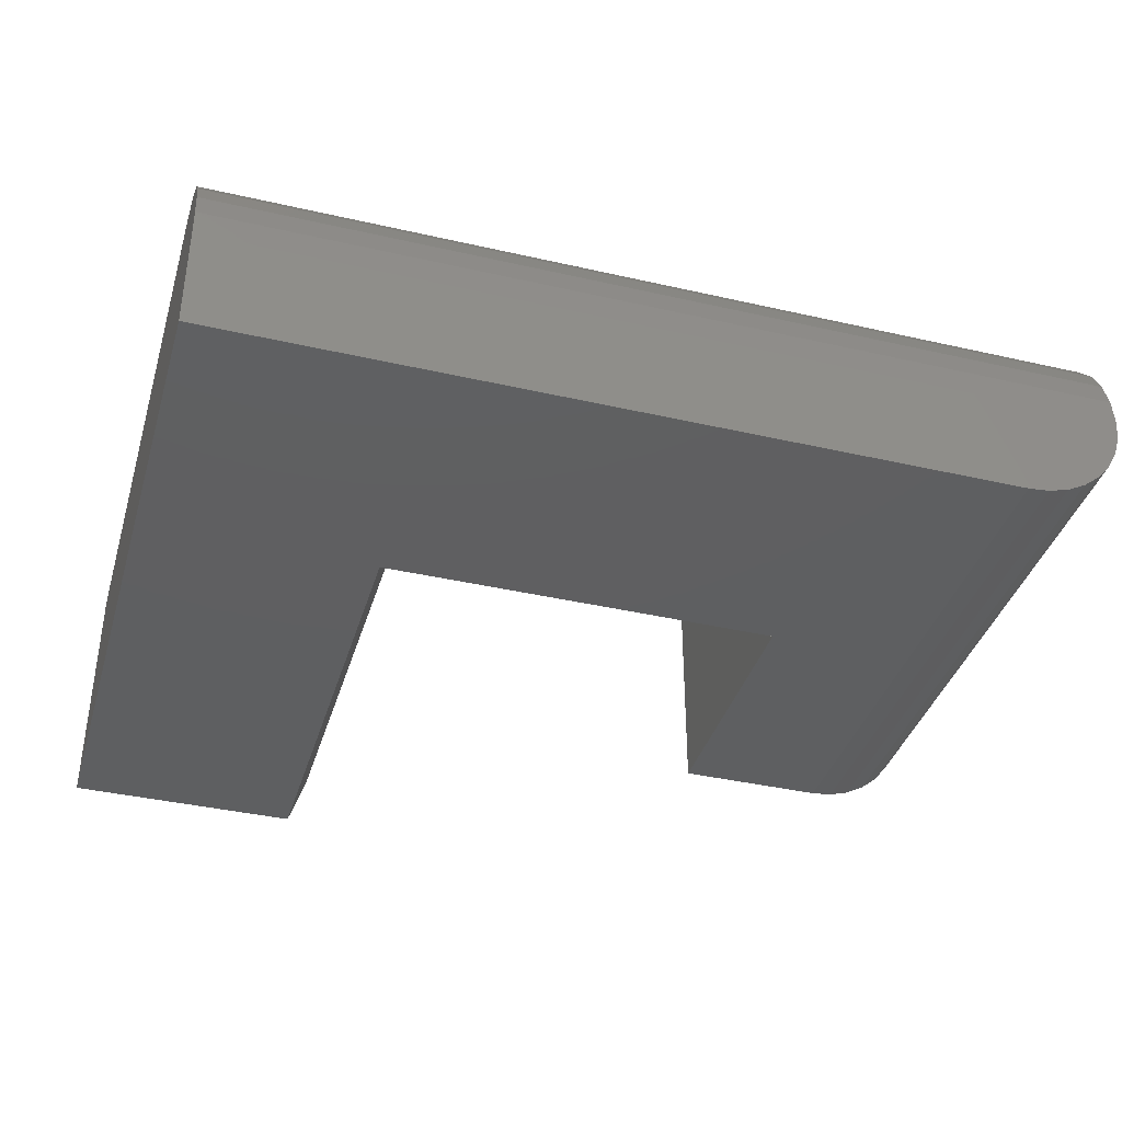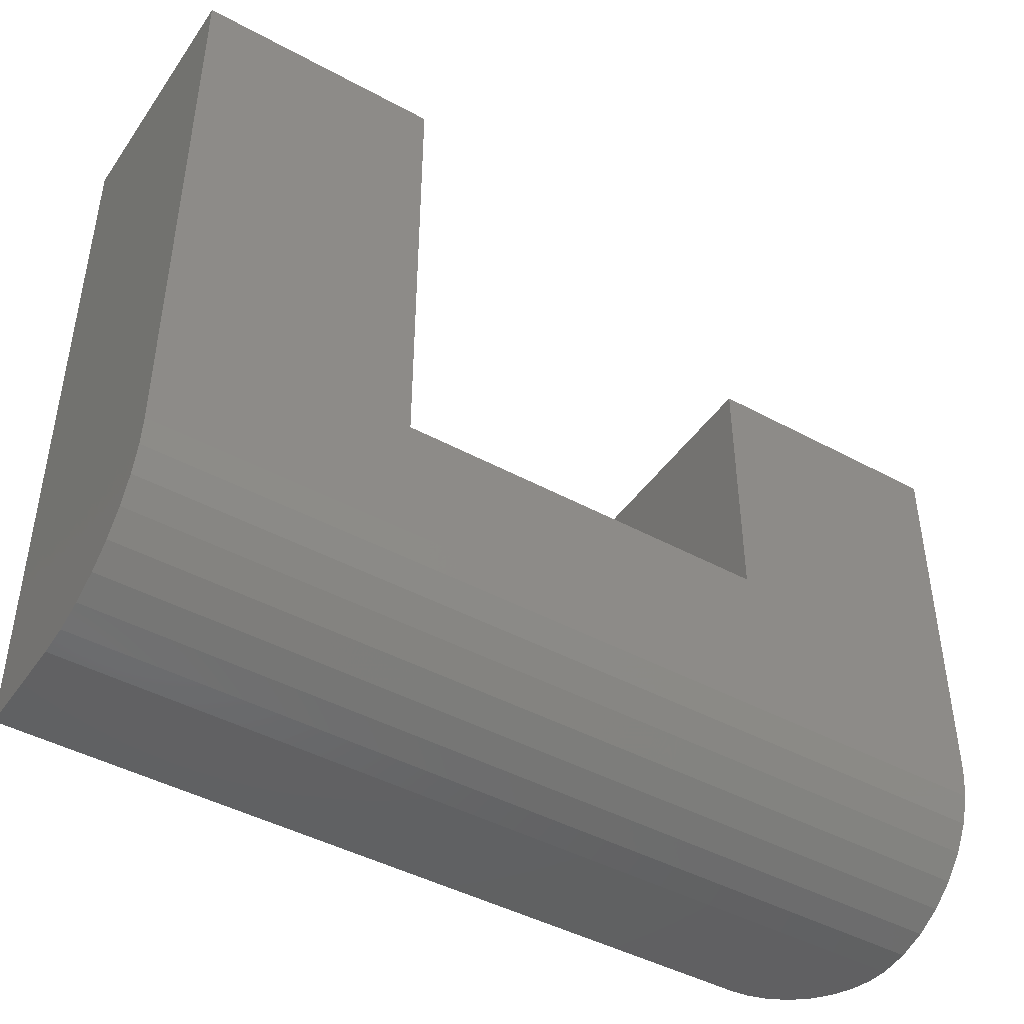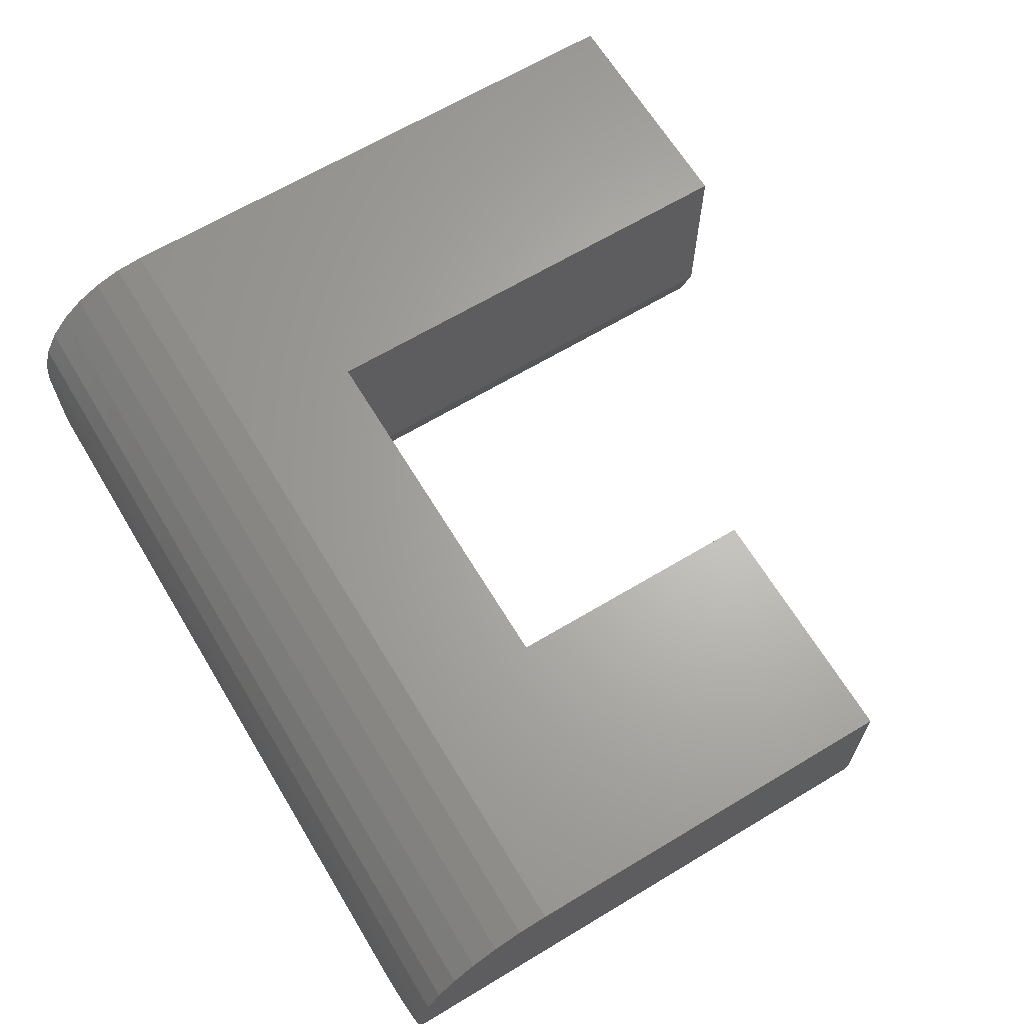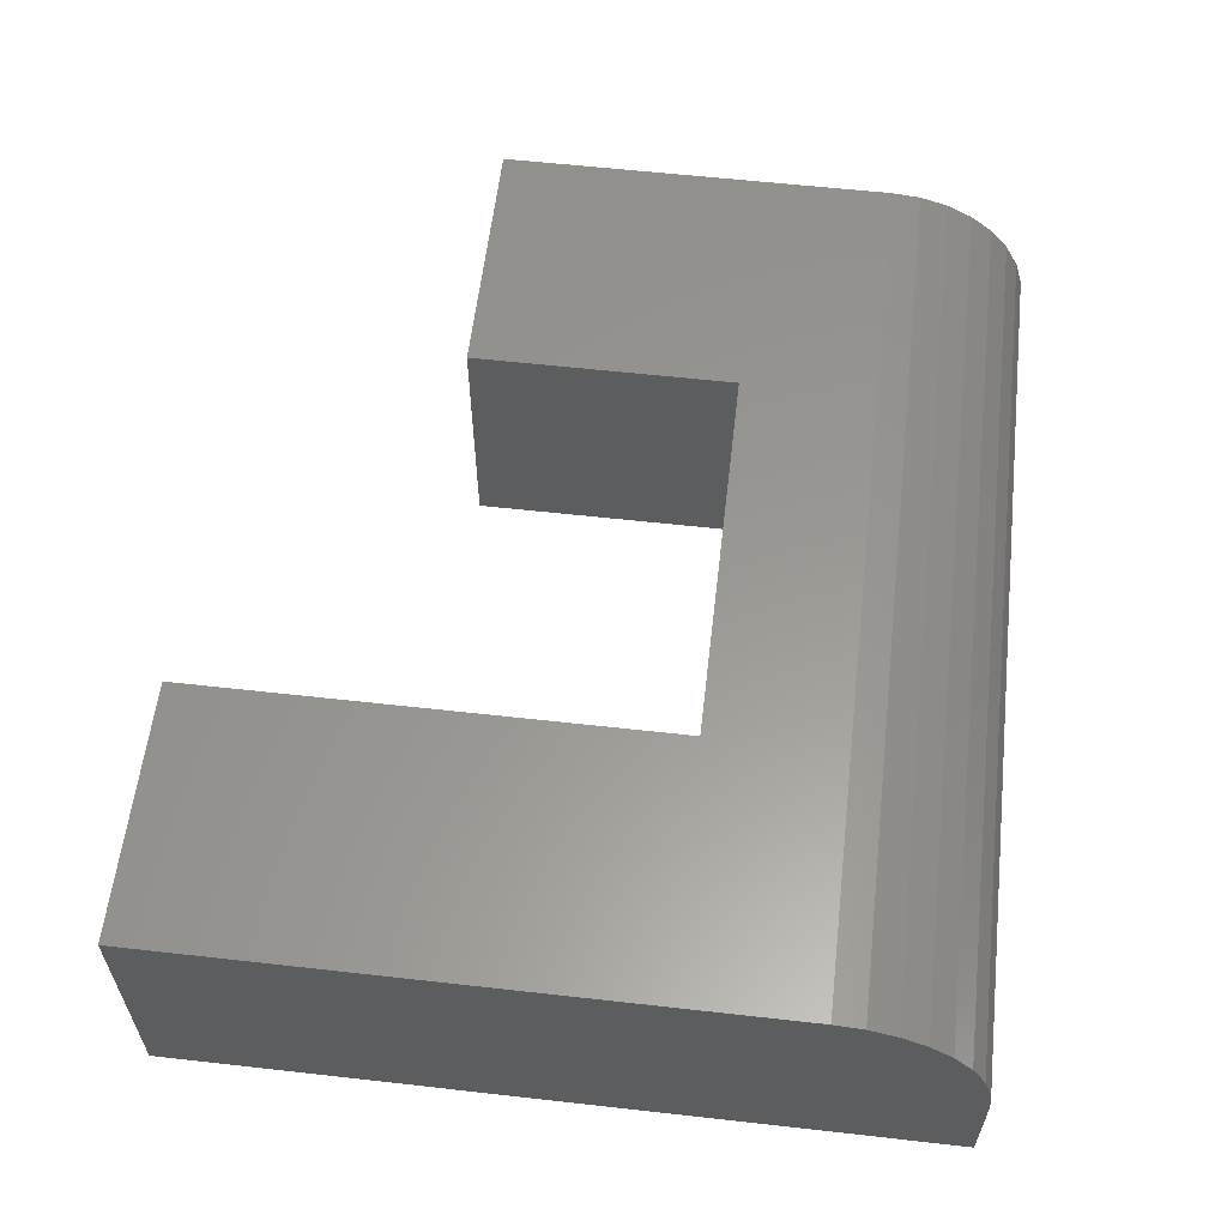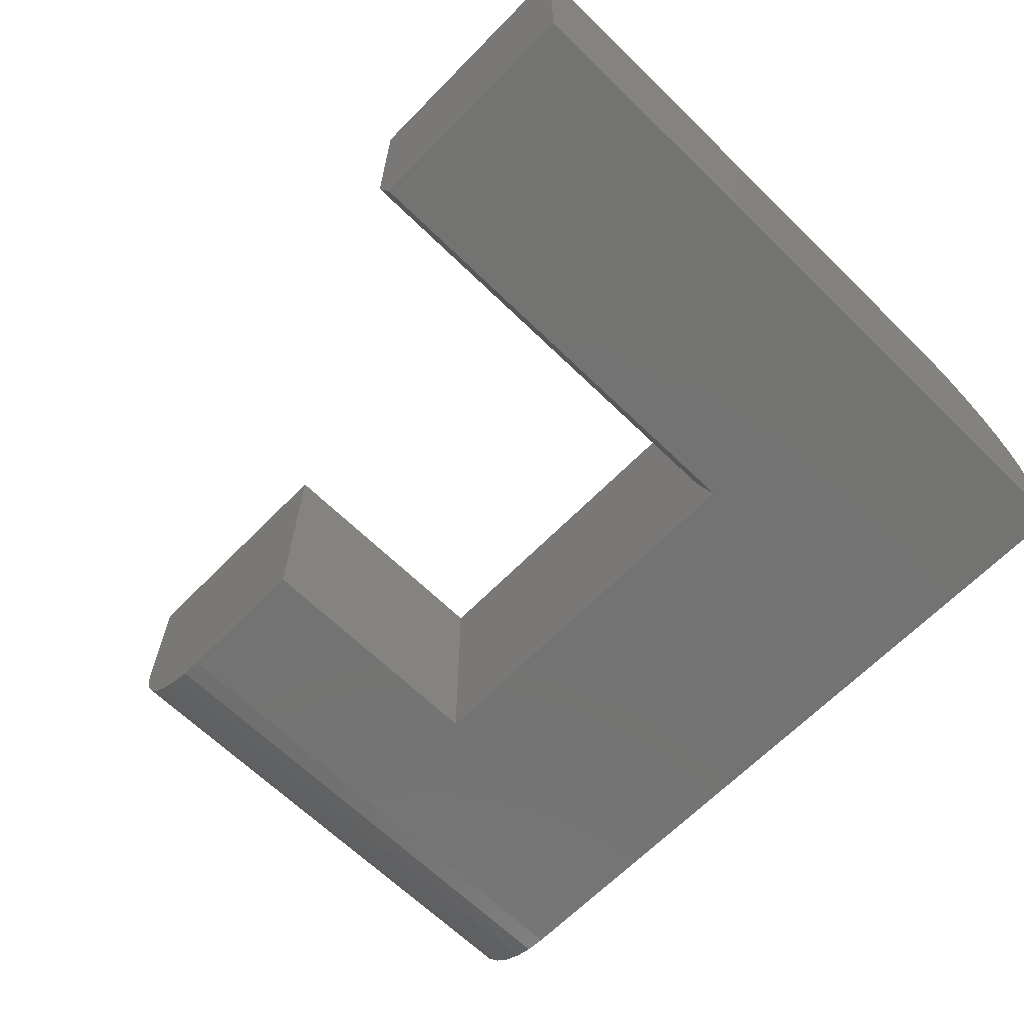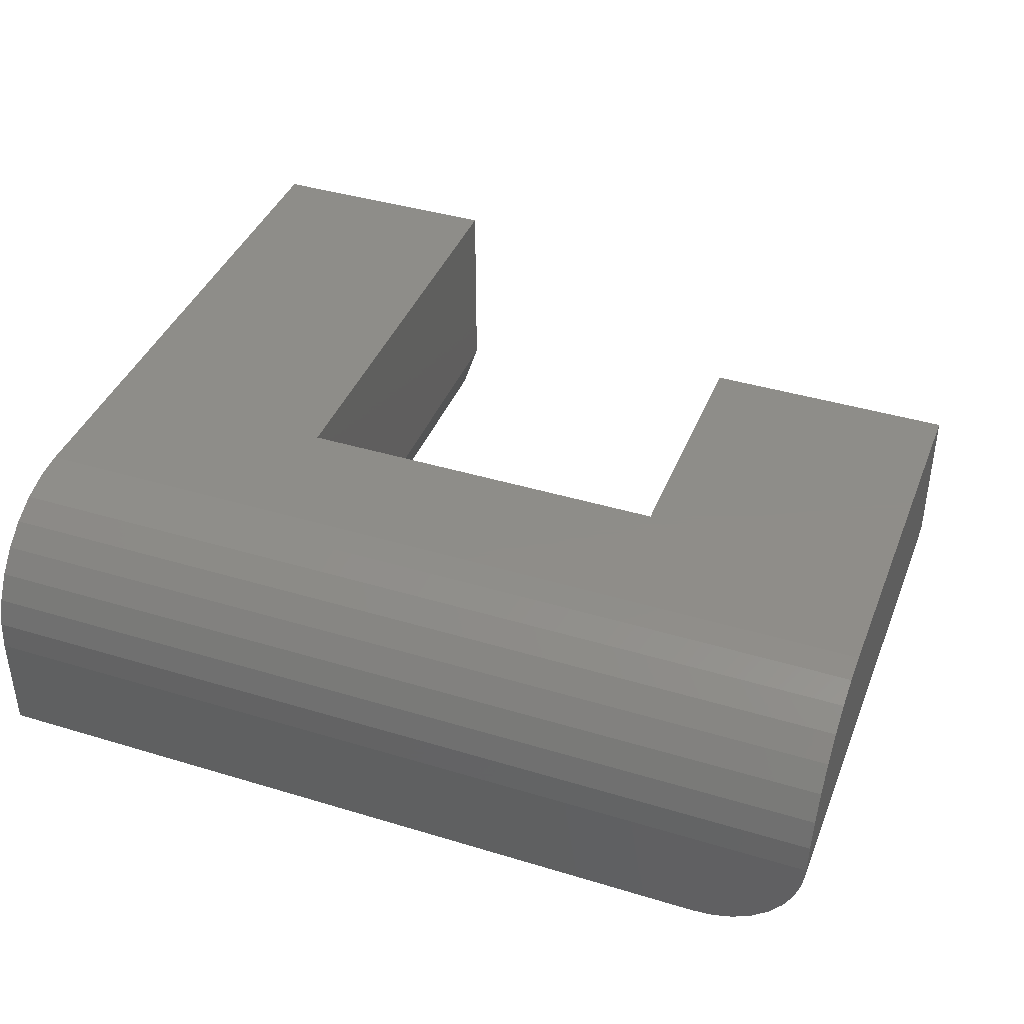
<metadata>
{"format":"stl","ext":"stl","renderer":"f3d","projection":"perspective","resolution":1024,"background":"white","views":[{"elev":-38.3,"azim":163.8,"up":"+Y"},{"elev":-44.5,"azim":147.6,"up":"+Z"},{"elev":65.4,"azim":-121.1,"up":"+Y"},{"elev":59.0,"azim":96.6,"up":"+Y"},{"elev":-65.2,"azim":45.6,"up":"+Y"},{"elev":40.2,"azim":-159.5,"up":"+Y"}]}
</metadata>
<code>
# stl→obj: 49 verts, 94 faces
v -0.2734 -0.3359 -0.4844
v 0.75 -0.3359 -0.4844
v 0.4426 -0.3359 -0.1168
v -0.08322 -0.3359 -0.1168
v -0.08322 -0.3359 0.2263
v -0.2734 -0.3359 0.2263
v 0.4426 -0.3359 0.5081
v 0.75 -0.3359 0.5081
v -0.4141 -0.1953 -0.4844
v -0.4141 -0.1953 0.2263
v -0.4141 3.945e-17 0.2263
v -0.4141 1.084e-17 -0.2891
v -0.4141 -0.003753 -0.3272
v -0.4141 -0.01487 -0.3638
v -0.4141 -0.03292 -0.3976
v -0.4141 -0.05721 -0.4272
v -0.4141 -0.0868 -0.4515
v -0.4141 -0.1206 -0.4695
v -0.4141 -0.1572 -0.4806
v -0.3009 -0.3332 -0.4844
v -0.3273 -0.3252 -0.4844
v -0.3516 -0.3122 -0.4844
v -0.3729 -0.2947 -0.4844
v -0.3904 -0.2734 -0.4844
v -0.4034 -0.2491 -0.4844
v -0.4114 -0.2227 -0.4844
v 0.75 -0.1953 -0.4844
v -0.08322 5.782e-17 0.2263
v -0.4114 -0.2227 0.2263
v -0.4034 -0.2491 0.2263
v -0.3904 -0.2734 0.2263
v -0.3729 -0.2947 0.2263
v -0.3516 -0.3122 0.2263
v -0.3273 -0.3252 0.2263
v -0.3009 -0.3332 0.2263
v 0.75 7.546e-17 -0.2891
v 0.75 -0.003753 -0.3272
v 0.75 -0.01487 -0.3638
v 0.75 -0.03292 -0.3976
v 0.75 -0.05721 -0.4272
v 0.75 -0.0868 -0.4515
v 0.75 -0.1206 -0.4695
v 0.75 -0.1572 -0.4806
v -0.08322 3.877e-17 -0.1168
v 0.4192 -0.2656 0.5081
v 0.4192 1.013e-16 0.5081
v 0.4192 -0.2656 -0.1168
v 0.4192 6.666e-17 -0.1168
v 0.75 1.197e-16 0.5081
f 1 2 3
f 1 3 4
f 1 4 5
f 1 5 6
f 3 2 7
f 7 2 8
f 9 10 11
f 9 11 12
f 9 12 13
f 9 13 14
f 9 14 15
f 9 15 16
f 9 16 17
f 9 17 18
f 9 18 19
f 1 20 21
f 1 21 22
f 1 22 23
f 1 23 24
f 1 24 25
f 1 25 26
f 1 26 9
f 1 9 27
f 1 27 2
f 5 28 11
f 5 11 10
f 5 10 29
f 5 29 30
f 5 30 31
f 5 31 32
f 5 32 33
f 5 33 34
f 5 34 35
f 5 35 6
f 12 36 13
f 13 36 37
f 13 37 14
f 14 37 38
f 14 38 15
f 15 38 39
f 15 39 16
f 16 39 40
f 16 40 17
f 17 40 41
f 17 41 18
f 18 41 42
f 18 42 19
f 19 42 43
f 19 43 9
f 9 43 27
f 10 9 29
f 29 9 26
f 29 26 30
f 30 26 25
f 30 25 31
f 31 25 24
f 31 24 32
f 32 24 23
f 32 23 33
f 33 23 22
f 33 22 34
f 34 22 21
f 34 21 35
f 35 21 20
f 35 20 6
f 6 20 1
f 4 44 5
f 5 44 28
f 45 46 47
f 47 46 48
f 49 46 8
f 8 46 45
f 8 45 7
f 4 3 44
f 44 3 47
f 44 47 48
f 3 7 47
f 47 7 45
f 36 46 49
f 46 36 48
f 48 36 12
f 48 12 44
f 44 12 11
f 44 11 28
f 27 43 2
f 36 49 8
f 36 8 2
f 36 2 43
f 36 43 42
f 36 42 41
f 36 41 40
f 36 40 39
f 36 39 38
f 36 38 37

</code>
